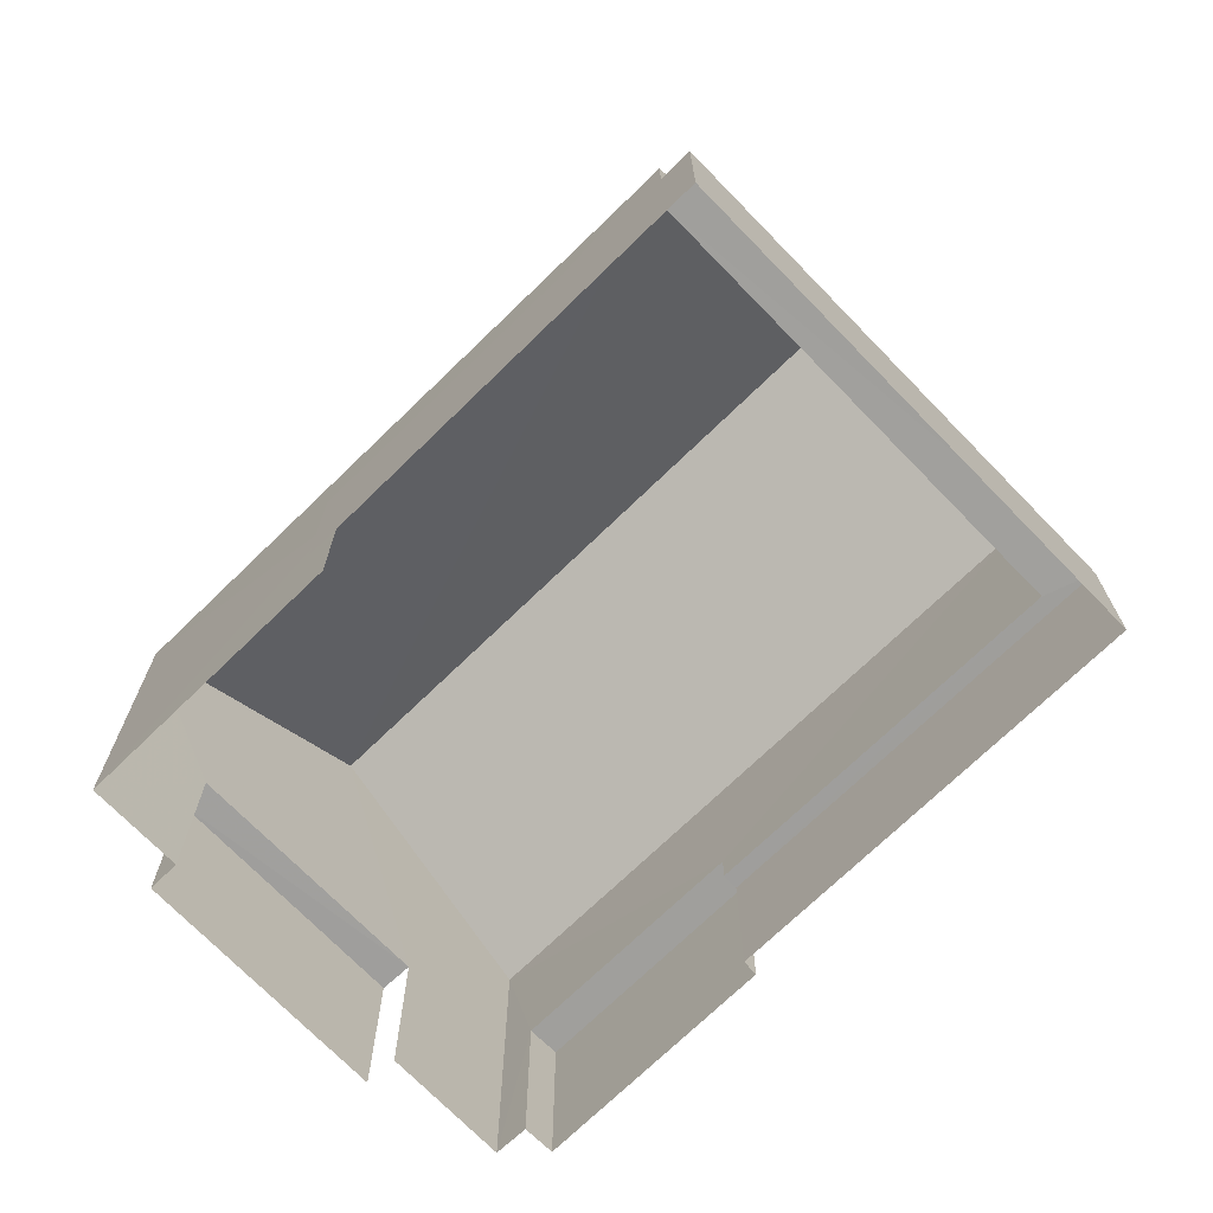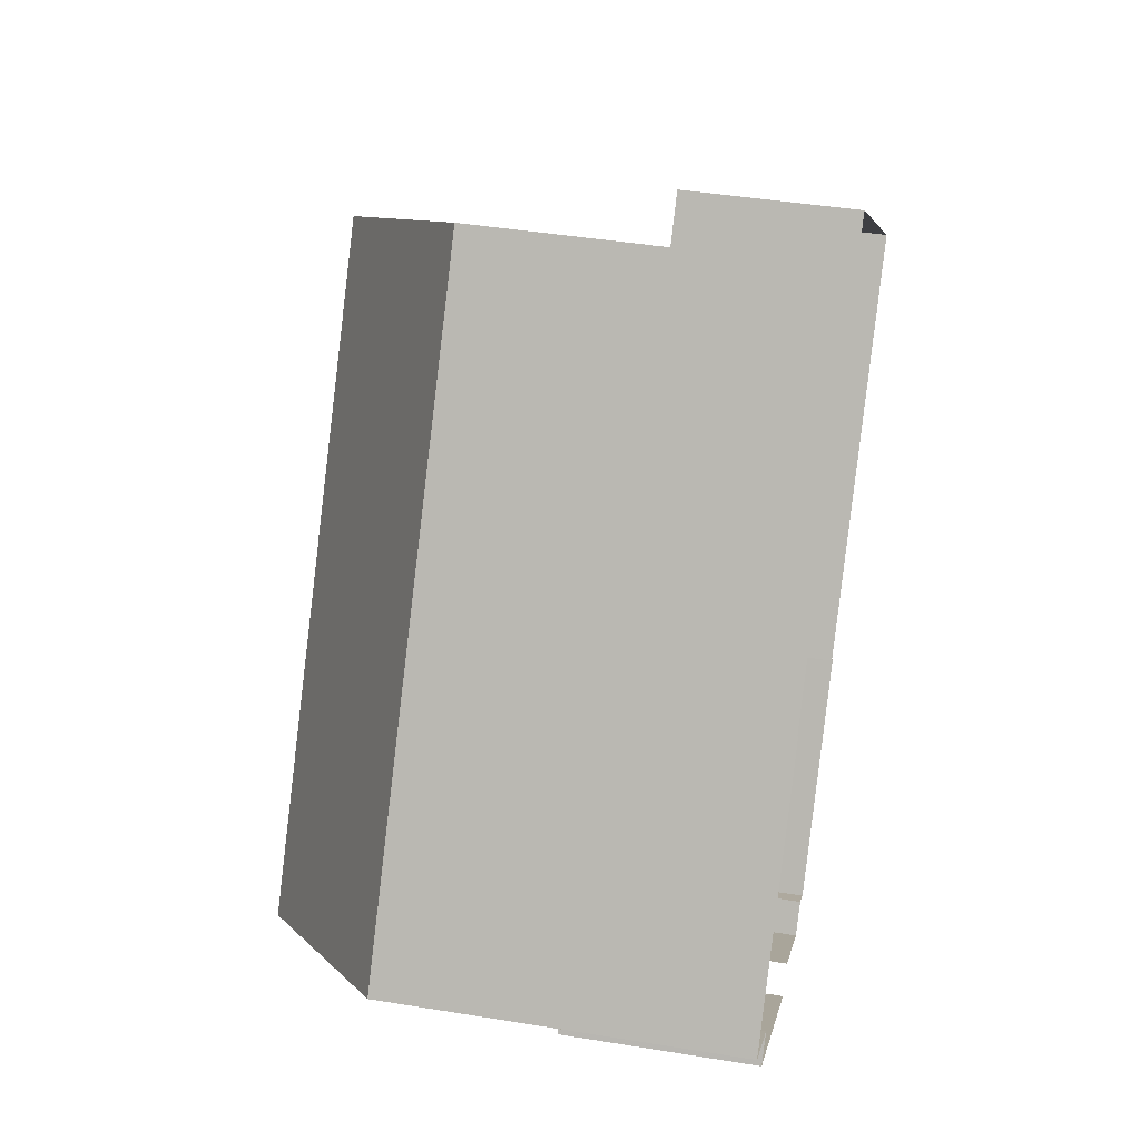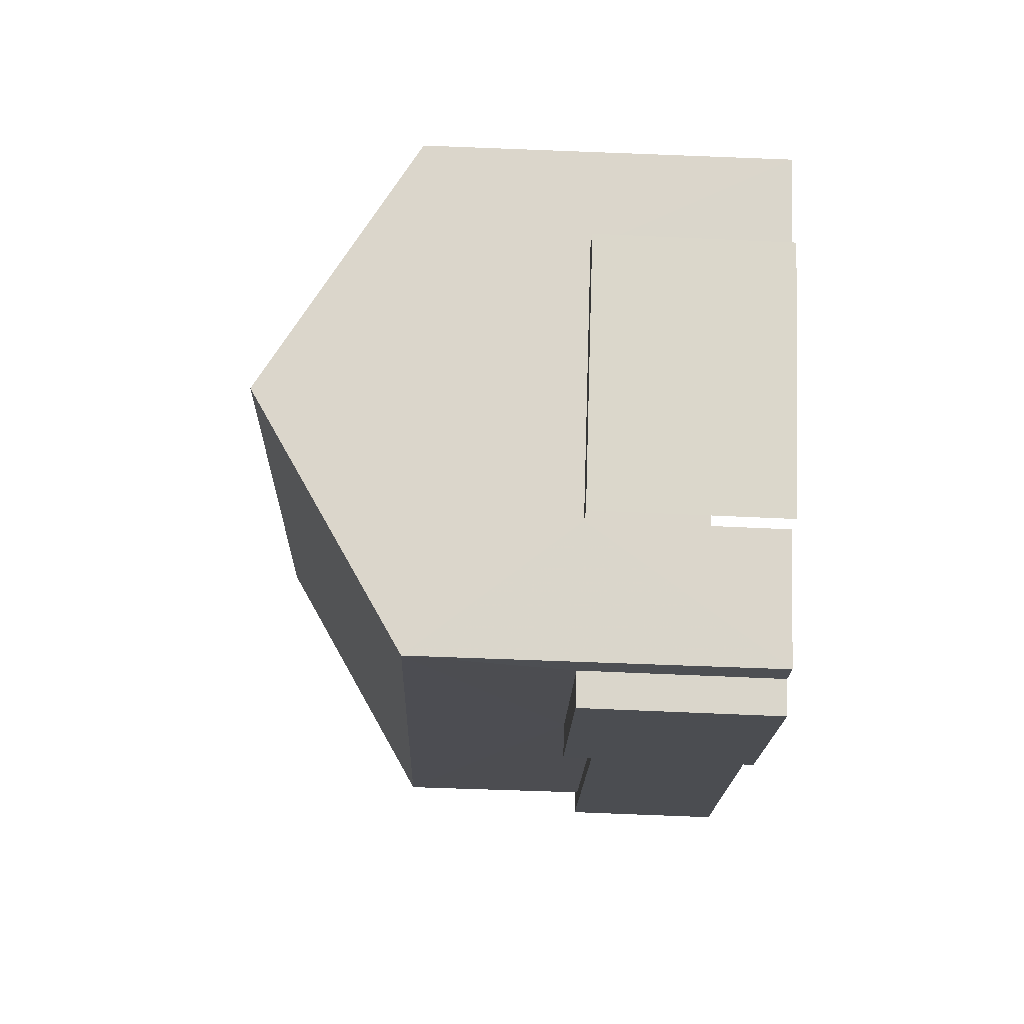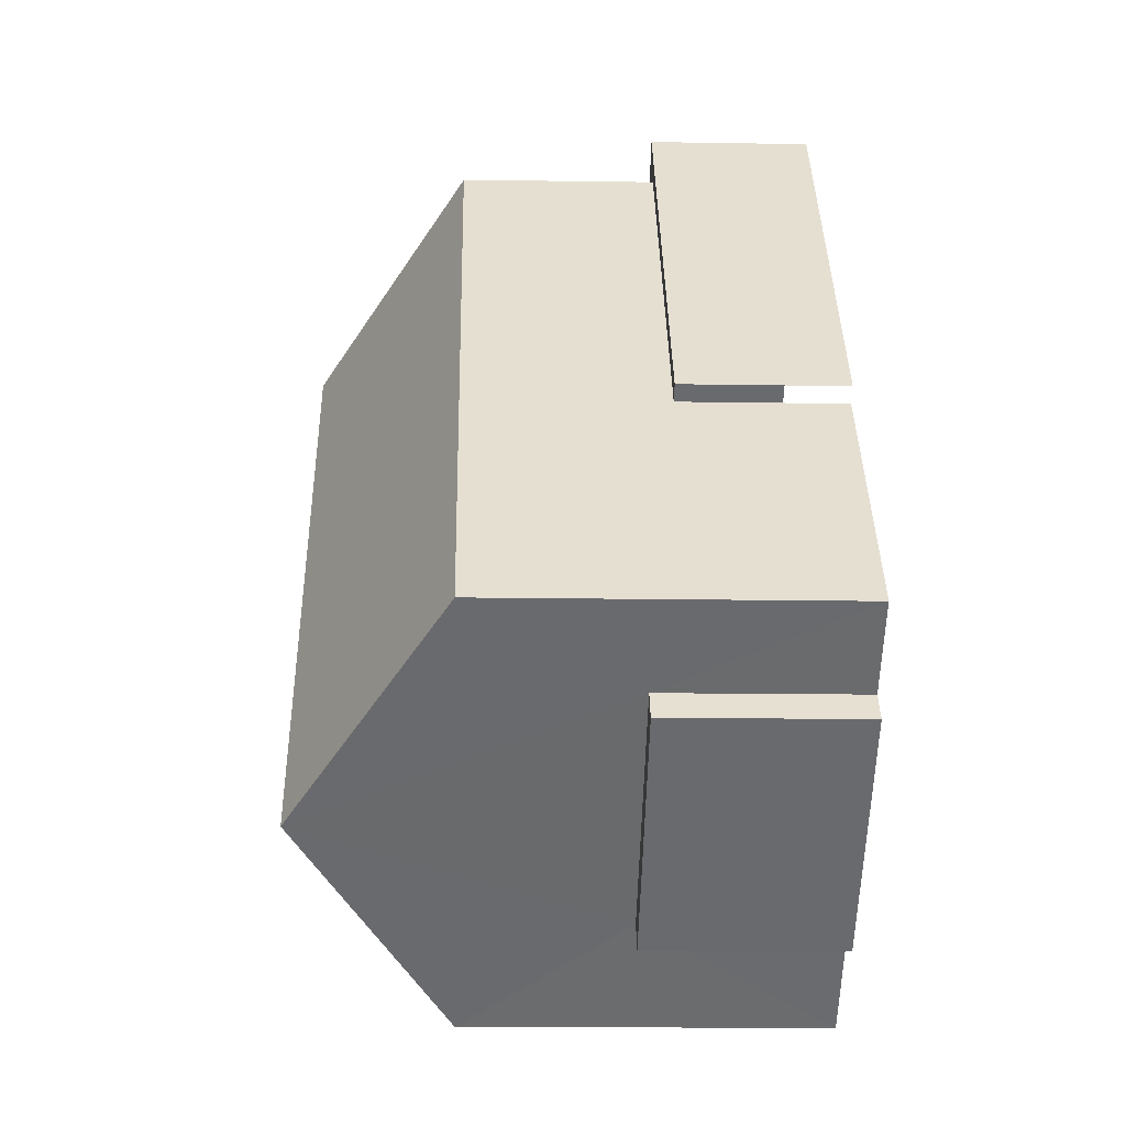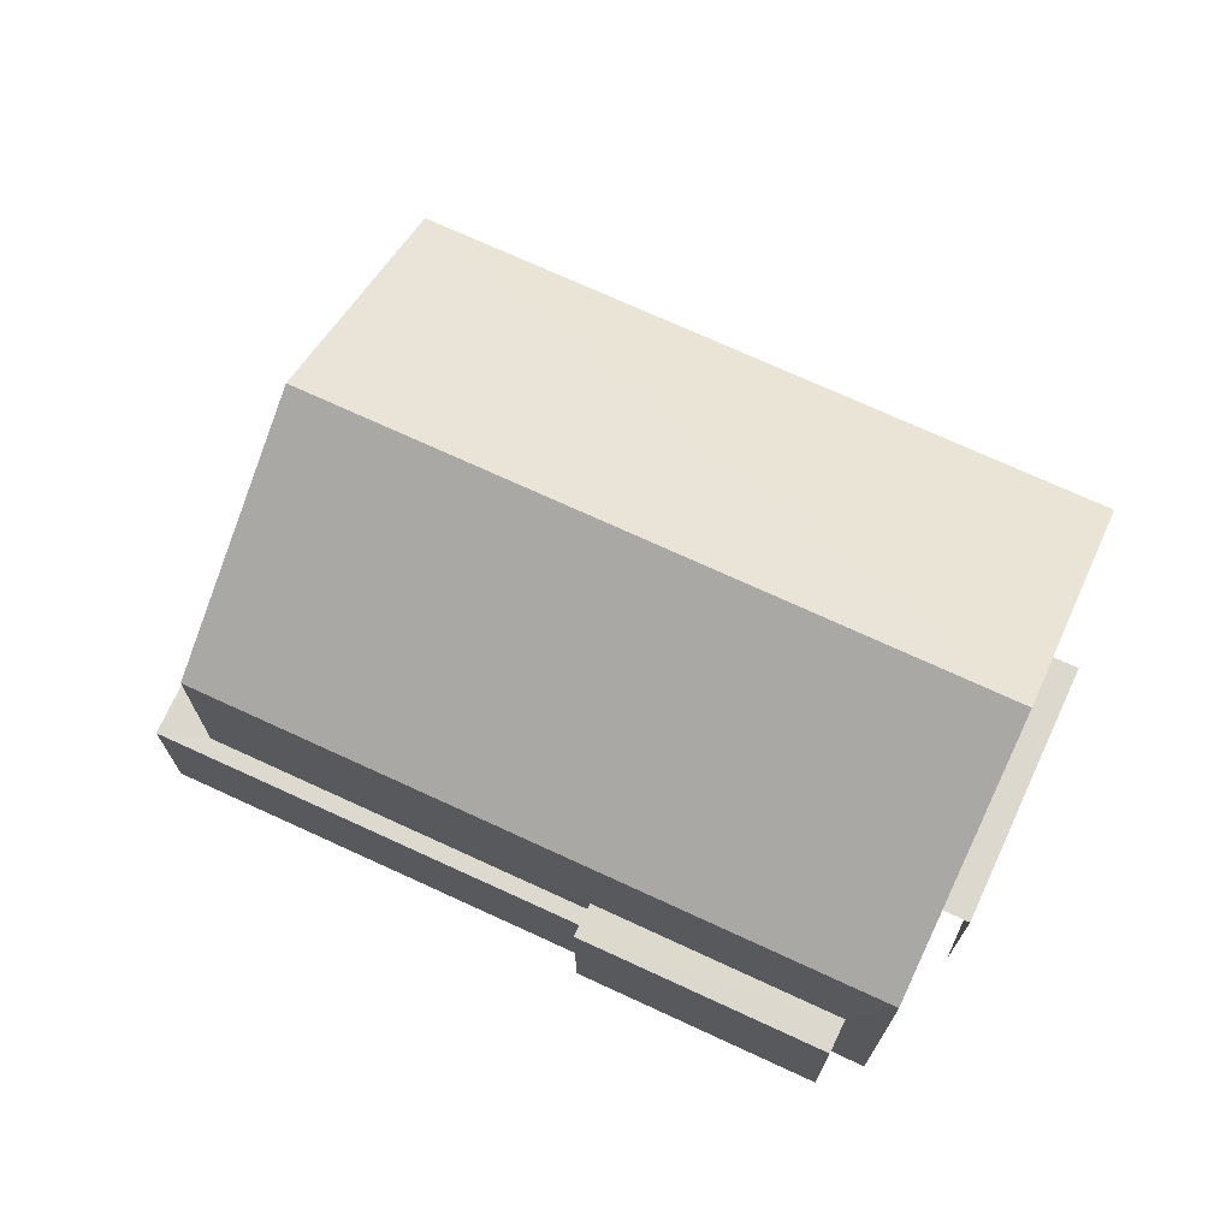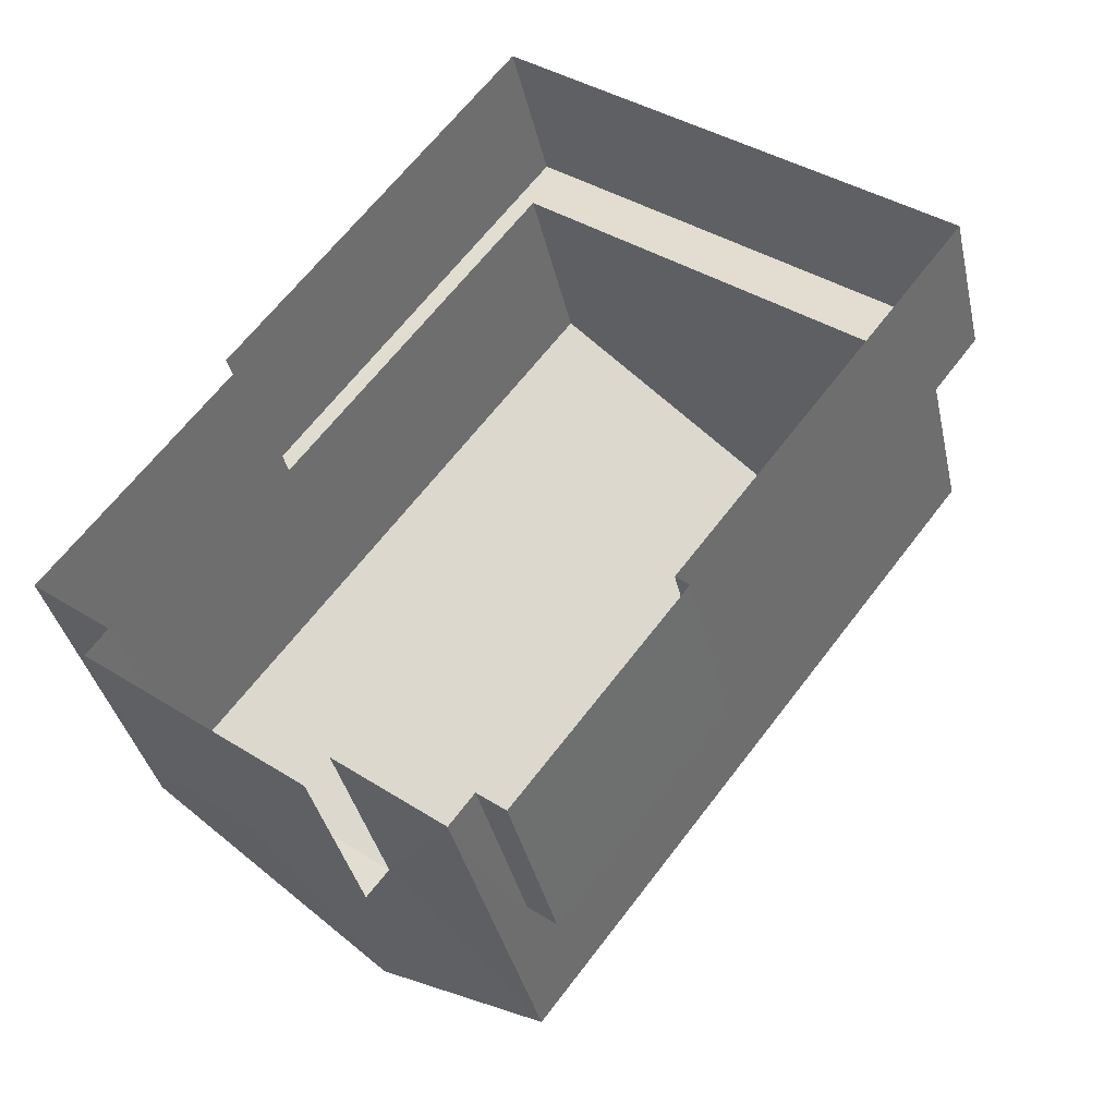
<metadata>
{"format":"obj","ext":"obj","renderer":"f3d","projection":"perspective","resolution":1024,"background":"white","views":[{"elev":-71.3,"azim":171.9,"up":"+Z"},{"elev":43.1,"azim":101.0,"up":"+Y"},{"elev":-68.4,"azim":87.8,"up":"+Y"},{"elev":-15.3,"azim":88.2,"up":"+Y"},{"elev":72.7,"azim":-27.6,"up":"+Z"},{"elev":-37.0,"azim":-167.7,"up":"+Y"}]}
</metadata>
<code>
v -2.26e+05 -1.28e+05 11.36
v -2.26e+05 -1.28e+05 11.36
v -2.26e+05 -1.28e+05 11.36
v -2.26e+05 -1.28e+05 11.36
v -2.26e+05 -1.28e+05 11.36
v -2.26e+05 -1.28e+05 11.36
v -2.26e+05 -1.28e+05 11.36
v -2.26e+05 -1.28e+05 11.36
v -2.26e+05 -1.28e+05 11.36
v -2.26e+05 -1.28e+05 11.36
v -2.26e+05 -1.28e+05 11.36
v -2.26e+05 -1.28e+05 11.36
v -2.26e+05 -1.28e+05 11.36
v -2.26e+05 -1.28e+05 11.36
v -2.26e+05 -1.28e+05 19.73
v -2.26e+05 -1.28e+05 17.23
v -2.26e+05 -1.28e+05 19.73
v -2.26e+05 -1.28e+05 17.23
v -2.26e+05 -1.28e+05 14.54
v -2.26e+05 -1.28e+05 14.54
v -2.26e+05 -1.28e+05 14.54
v -2.26e+05 -1.28e+05 14.54
v -2.26e+05 -1.28e+05 17.23
v -2.26e+05 -1.28e+05 17.23
v -2.26e+05 -1.28e+05 14.57
v -2.26e+05 -1.28e+05 14.57
v -2.26e+05 -1.28e+05 14.57
v -2.26e+05 -1.28e+05 14.57
v -2.26e+05 -1.28e+05 14.02
v -2.26e+05 -1.28e+05 14.02
v -2.26e+05 -1.28e+05 14.02
v -2.26e+05 -1.28e+05 14.02
v -2.26e+05 -1.28e+05 14.02
v -2.26e+05 -1.28e+05 14.02
v -2.26e+05 -1.28e+05 14.02
v -2.26e+05 -1.28e+05 14.02
f 1 2 3
f 4 1 5
f 6 7 8
f 6 8 3
f 9 5 1
f 8 10 11
f 12 9 1
f 12 13 14
f 12 11 13
f 3 8 1
f 8 11 12
f 8 12 1
f 29 4 30
f 29 1 4
f 19 7 20
f 19 8 7
f 15 16 17
f 15 18 16
f 19 20 21
f 22 19 21
f 17 23 15
f 17 24 23
f 25 26 27
f 25 28 26
f 29 30 31
f 30 32 31
f 33 34 35
f 35 34 36
f 31 32 36
f 34 31 36
f 32 5 9
f 36 32 9
f 32 4 5
f 32 30 4
f 2 29 18
f 18 29 16
f 2 1 29
f 16 29 31
f 11 27 13
f 11 25 27
f 12 36 9
f 12 35 36
f 28 24 34
f 24 28 23
f 23 25 10
f 34 33 28
f 10 25 11
f 28 25 23
f 3 21 6
f 3 22 21
f 27 14 13
f 27 26 14
f 16 31 17
f 31 34 17
f 34 24 17
f 12 14 35
f 14 26 35
f 35 28 33
f 35 26 28
f 3 2 22
f 10 8 19
f 15 19 22
f 23 10 19
f 22 2 18
f 23 19 15
f 15 22 18
f 21 7 6
f 21 20 7

</code>
